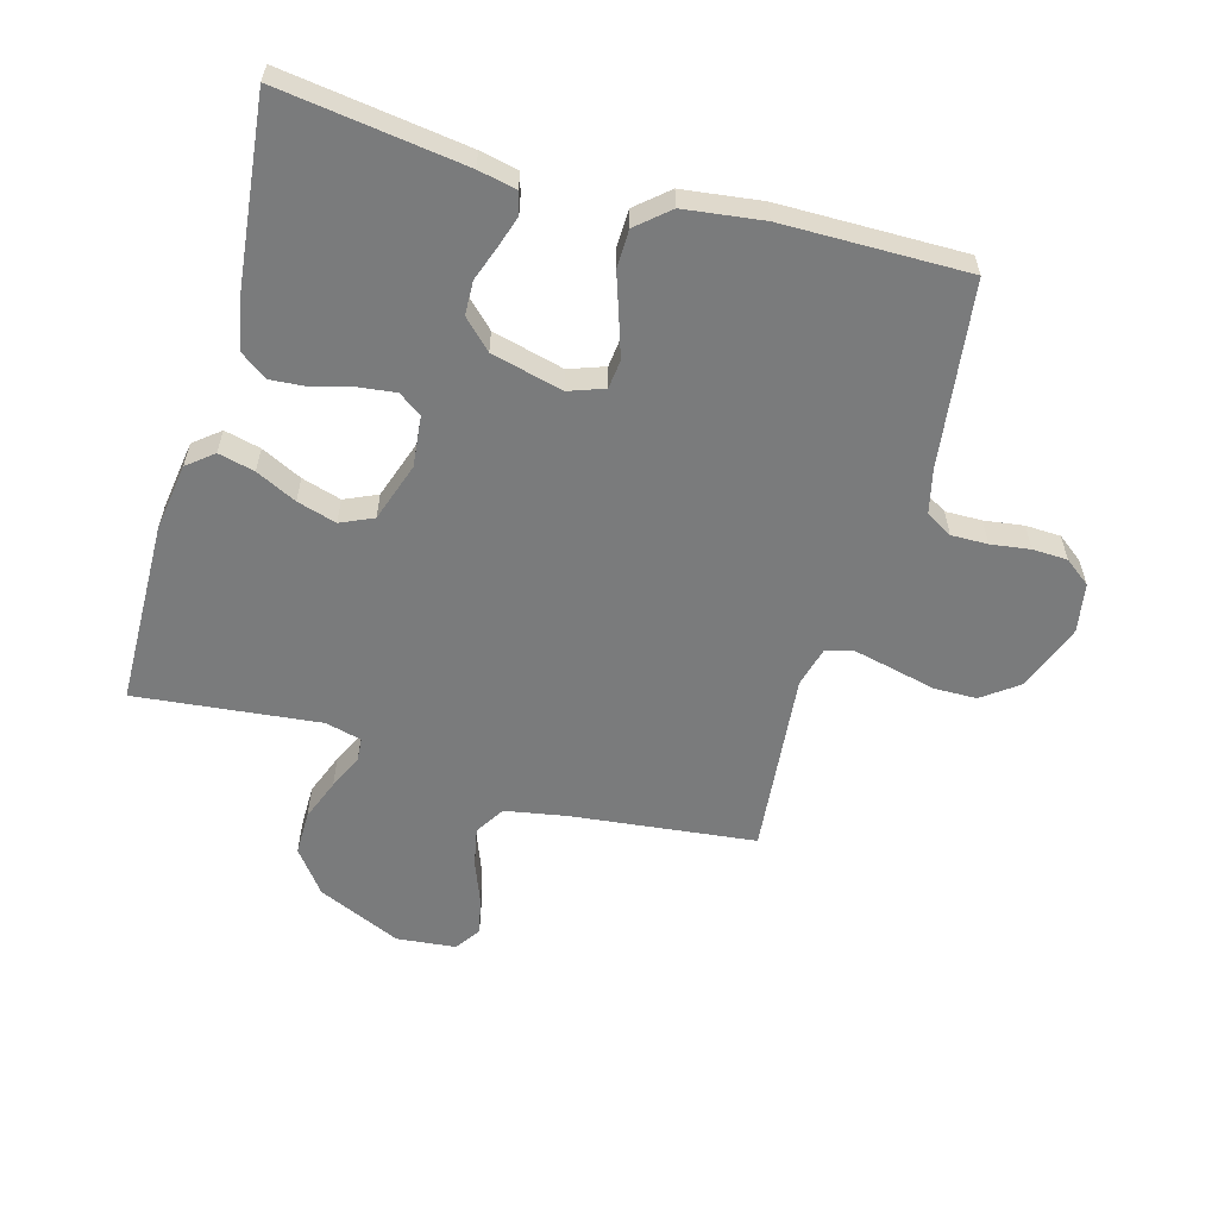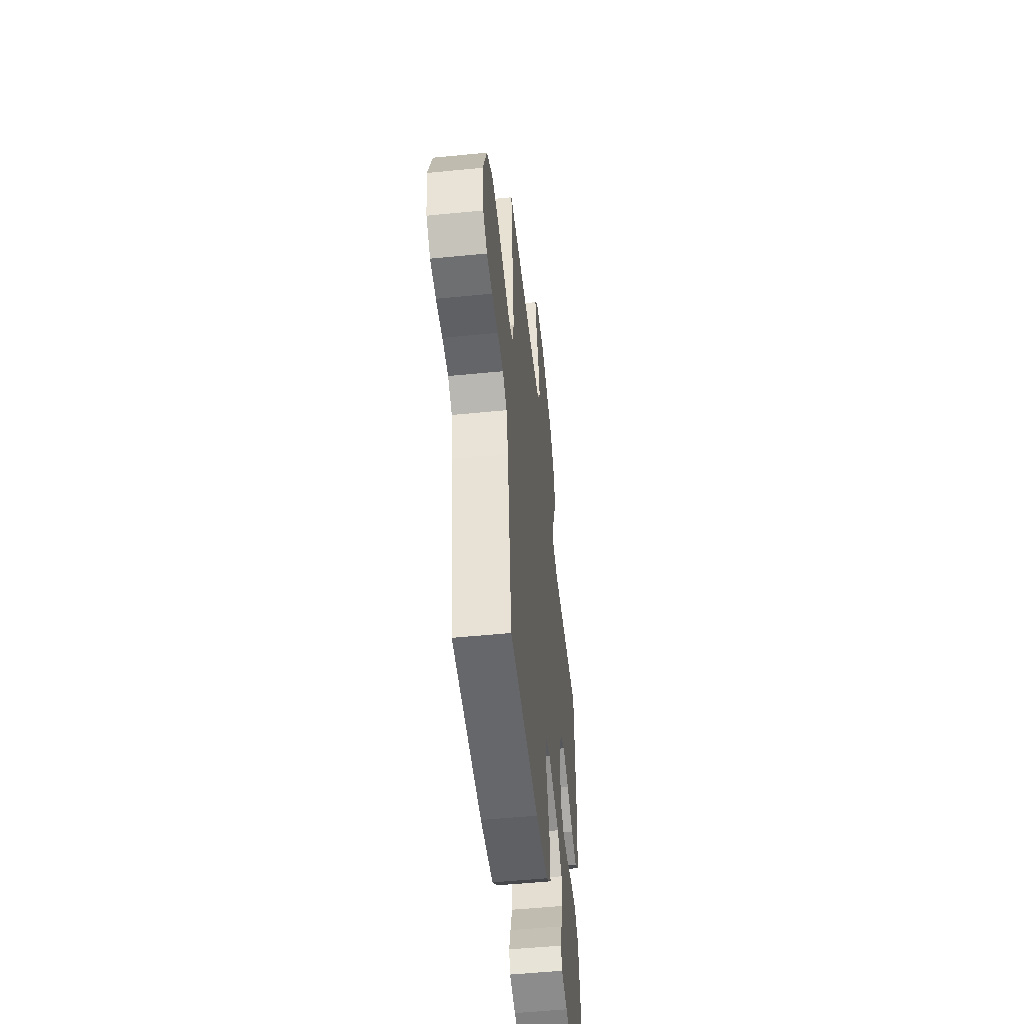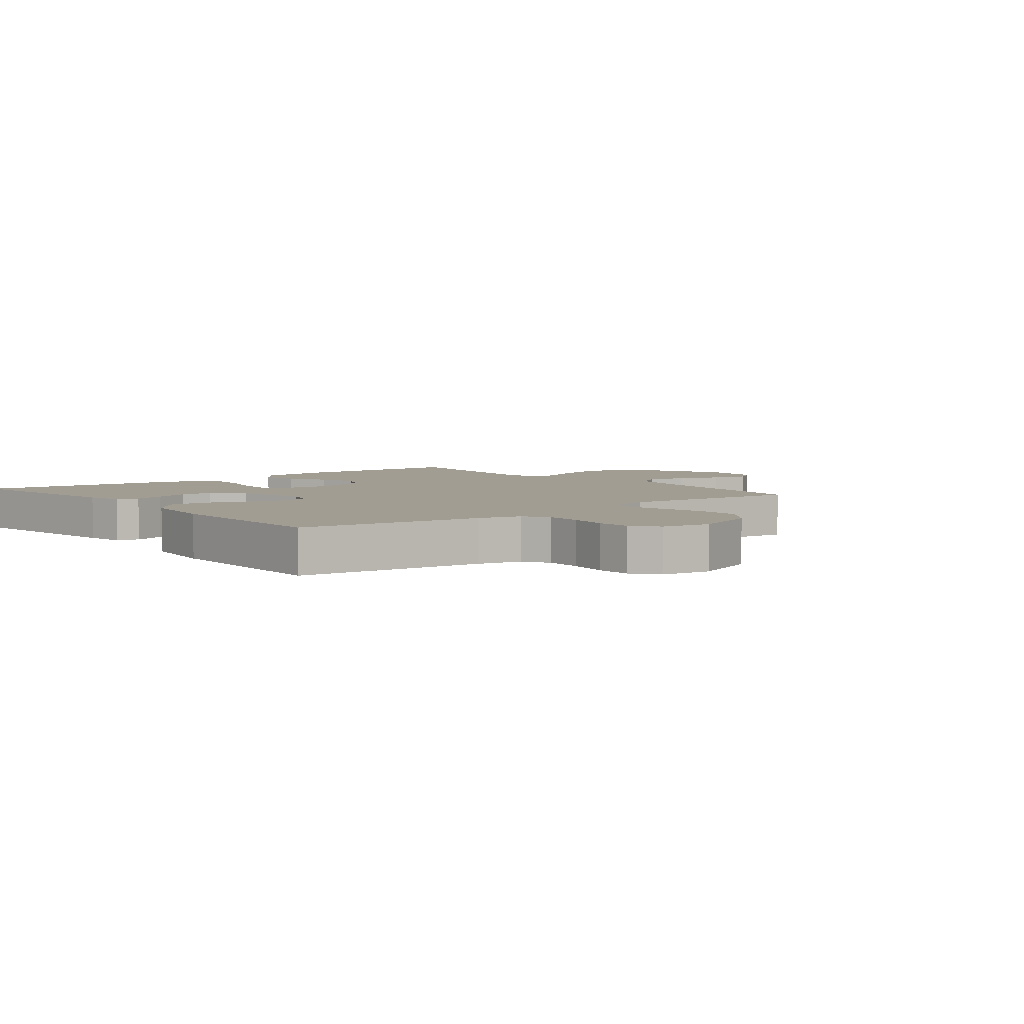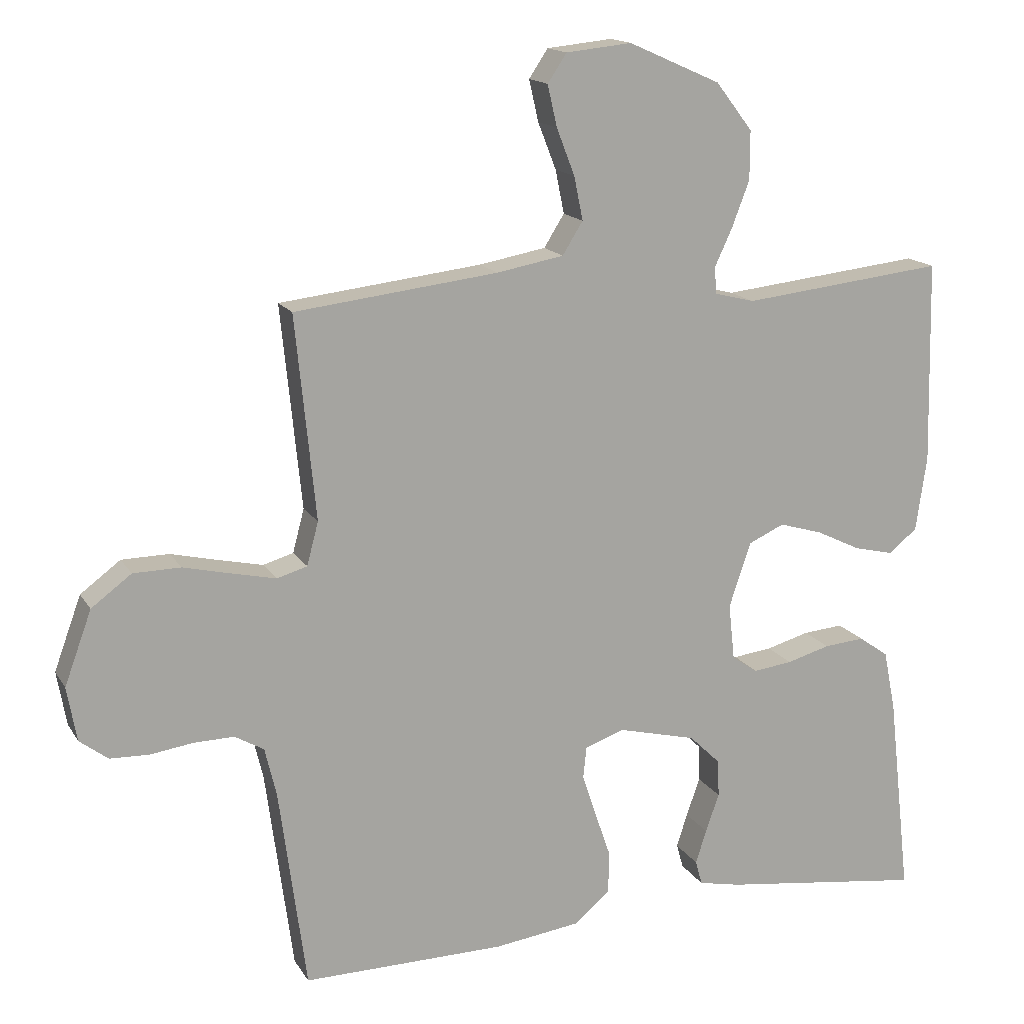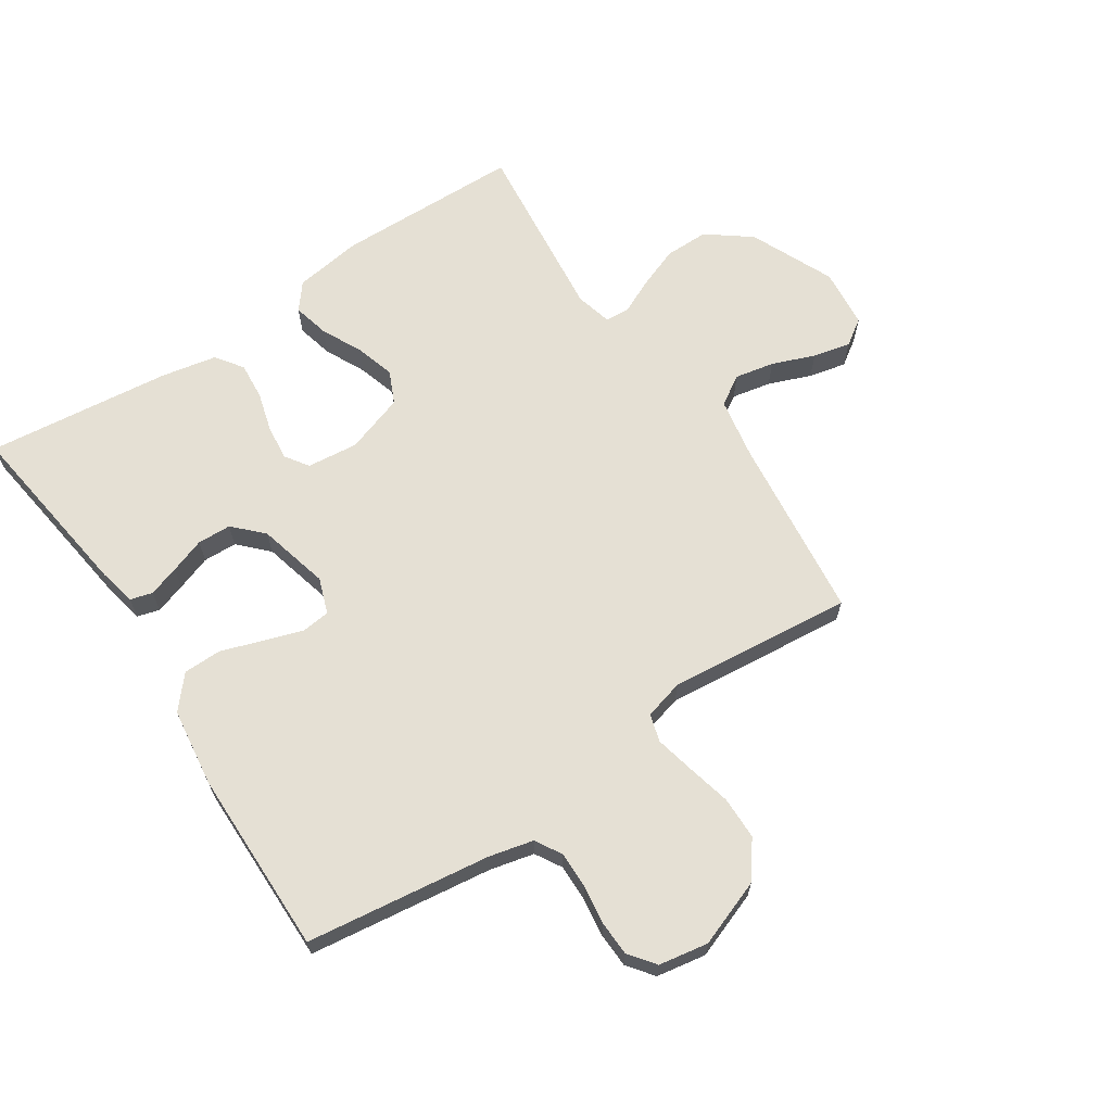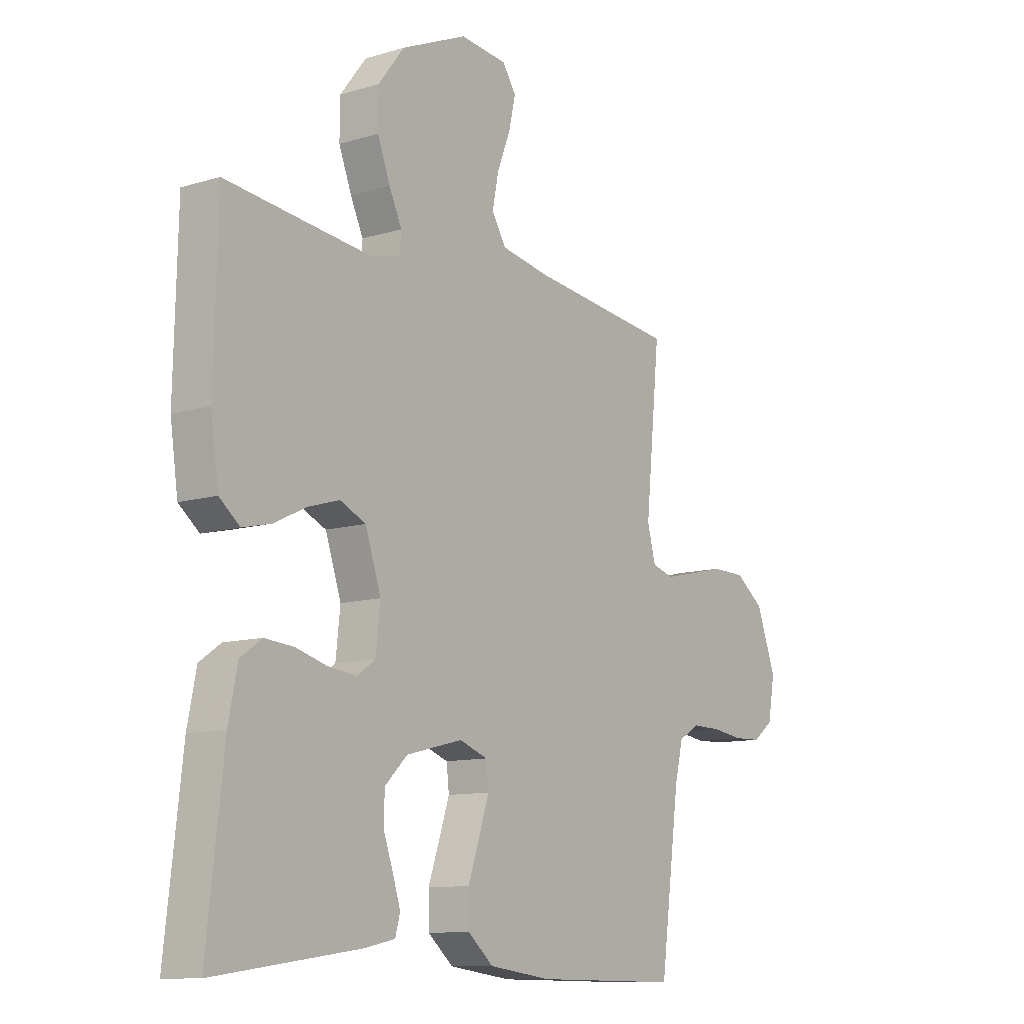
<metadata>
{"format":"obj","ext":"obj","renderer":"f3d","projection":"perspective","resolution":1024,"background":"white","views":[{"elev":-58.3,"azim":164.1,"up":"+Y"},{"elev":-52.6,"azim":-83.9,"up":"+Z"},{"elev":4.8,"azim":-129.2,"up":"+Y"},{"elev":15.6,"azim":-21.2,"up":"+Z"},{"elev":65.6,"azim":-123.7,"up":"+Y"},{"elev":-10.9,"azim":126.8,"up":"+Z"}]}
</metadata>
<code>
v 0.5 0.07 -0.5
v 0.2 0.07 -0.46
v 0.138 0.07 -0.447
v 0.128 0.07 -0.411
v 0.144 0.07 -0.361
v 0.164 0.07 -0.304
v 0.162 0.07 -0.249
v 0.116 0.07 -0.204
v 0 0.07 -0.175
v -0.058 0.07 -0.196
v -0.063 0.07 -0.243
v -0.042 0.07 -0.306
v -0.019 0.07 -0.373
v -0.02 0.07 -0.435
v -0.072 0.07 -0.48
v -0.2 0.07 -0.497
v -0.5 0.07 -0.5
v -0.54 0.07 -0.2
v -0.557 0.07 -0.129
v -0.6 0.07 -0.104
v -0.659 0.07 -0.105
v -0.723 0.07 -0.114
v -0.78 0.07 -0.112
v -0.822 0.07 -0.08
v -0.836 0.07 0
v -0.796 0.07 0.109
v -0.737 0.07 0.153
v -0.667 0.07 0.154
v -0.595 0.07 0.137
v -0.532 0.07 0.123
v -0.487 0.07 0.136
v -0.47 0.07 0.2
v -0.5 0.07 0.5
v -0.2 0.07 0.535
v -0.101 0.07 0.553
v -0.071 0.07 0.601
v -0.084 0.07 0.665
v -0.111 0.07 0.734
v -0.125 0.07 0.795
v -0.097 0.07 0.837
v 0 0.07 0.847
v 0.136 0.07 0.787
v 0.19 0.07 0.717
v 0.19 0.07 0.645
v 0.164 0.07 0.577
v 0.138 0.07 0.521
v 0.141 0.07 0.482
v 0.2 0.07 0.467
v 0.5 0.07 0.5
v 0.507 0.07 0.2
v 0.491 0.07 0.089
v 0.449 0.07 0.055
v 0.39 0.07 0.069
v 0.324 0.07 0.101
v 0.26 0.07 0.12
v 0.207 0.07 0.096
v 0.175 0.07 0
v 0.184 0.07 -0.083
v 0.222 0.07 -0.109
v 0.28 0.07 -0.102
v 0.344 0.07 -0.084
v 0.404 0.07 -0.079
v 0.448 0.07 -0.11
v 0.466 0.07 -0.2
v 0.5 0 -0.5
v 0.2 0 -0.46
v 0.138 0 -0.447
v 0.128 0 -0.411
v 0.144 0 -0.361
v 0.164 0 -0.304
v 0.162 0 -0.249
v 0.116 0 -0.204
v 0 0 -0.175
v -0.058 0 -0.196
v -0.063 0 -0.243
v -0.042 0 -0.306
v -0.019 0 -0.373
v -0.02 0 -0.435
v -0.072 0 -0.48
v -0.2 0 -0.497
v -0.5 0 -0.5
v -0.54 0 -0.2
v -0.557 0 -0.129
v -0.6 0 -0.104
v -0.659 0 -0.105
v -0.723 0 -0.114
v -0.78 0 -0.112
v -0.822 0 -0.08
v -0.836 0 0
v -0.796 0 0.109
v -0.737 0 0.153
v -0.667 0 0.154
v -0.595 0 0.137
v -0.532 0 0.123
v -0.487 0 0.136
v -0.47 0 0.2
v -0.5 0 0.5
v -0.2 0 0.535
v -0.101 0 0.553
v -0.071 0 0.601
v -0.084 0 0.665
v -0.111 0 0.734
v -0.125 0 0.795
v -0.097 0 0.837
v 0 0 0.847
v 0.136 0 0.787
v 0.19 0 0.717
v 0.19 0 0.645
v 0.164 0 0.577
v 0.138 0 0.521
v 0.141 0 0.482
v 0.2 0 0.467
v 0.5 0 0.5
v 0.507 0 0.2
v 0.491 0 0.089
v 0.449 0 0.055
v 0.39 0 0.069
v 0.324 0 0.101
v 0.26 0 0.12
v 0.207 0 0.096
v 0.175 0 0
v 0.184 0 -0.083
v 0.222 0 -0.109
v 0.28 0 -0.102
v 0.344 0 -0.084
v 0.404 0 -0.079
v 0.448 0 -0.11
v 0.466 0 -0.2
f 60 61 62 63
f 59 60 63 64
f 51 52 53 54
f 51 54 55
f 48 49 50 51
f 47 48 51 55
f 43 44 45 46
f 41 42 43 46
f 41 46 47
f 37 38 39 40
f 36 37 40 41
f 32 33 34
f 31 32 34 35
f 26 27 28 29
f 26 29 30
f 25 26 30
f 24 25 30 31
f 21 22 23 24
f 20 21 24 31
f 15 16 17 18
f 15 18 19
f 12 13 14 15
f 11 12 15 19
f 10 11 19 20
f 3 4 5 6
f 1 2 3 6
f 59 64 1 6
f 58 59 6 7
f 57 58 7 8
f 41 47 55 56
f 36 41 56 57
f 35 36 57 8
f 9 10 20 31
f 8 9 31 35
f 127 126 125 124
f 128 127 124 123
f 118 117 116 115
f 119 118 115
f 115 114 113 112
f 119 115 112 111
f 110 109 108 107
f 110 107 106 105
f 111 110 105
f 104 103 102 101
f 105 104 101 100
f 98 97 96
f 99 98 96 95
f 93 92 91 90
f 94 93 90
f 94 90 89
f 95 94 89 88
f 88 87 86 85
f 95 88 85 84
f 82 81 80 79
f 83 82 79
f 79 78 77 76
f 83 79 76 75
f 84 83 75 74
f 70 69 68 67
f 70 67 66 65
f 70 65 128 123
f 71 70 123 122
f 72 71 122 121
f 120 119 111 105
f 121 120 105 100
f 72 121 100 99
f 95 84 74 73
f 99 95 73 72
f 1 65 66 2
f 2 66 67 3
f 3 67 68 4
f 4 68 69 5
f 5 69 70 6
f 6 70 71 7
f 7 71 72 8
f 8 72 73 9
f 9 73 74 10
f 10 74 75 11
f 11 75 76 12
f 12 76 77 13
f 13 77 78 14
f 14 78 79 15
f 15 79 80 16
f 16 80 81 17
f 17 81 82 18
f 18 82 83 19
f 19 83 84 20
f 20 84 85 21
f 21 85 86 22
f 22 86 87 23
f 23 87 88 24
f 24 88 89 25
f 25 89 90 26
f 26 90 91 27
f 27 91 92 28
f 28 92 93 29
f 29 93 94 30
f 30 94 95 31
f 31 95 96 32
f 32 96 97 33
f 33 97 98 34
f 34 98 99 35
f 35 99 100 36
f 36 100 101 37
f 37 101 102 38
f 38 102 103 39
f 39 103 104 40
f 40 104 105 41
f 41 105 106 42
f 42 106 107 43
f 43 107 108 44
f 44 108 109 45
f 45 109 110 46
f 46 110 111 47
f 47 111 112 48
f 48 112 113 49
f 49 113 114 50
f 50 114 115 51
f 51 115 116 52
f 52 116 117 53
f 53 117 118 54
f 54 118 119 55
f 55 119 120 56
f 56 120 121 57
f 57 121 122 58
f 58 122 123 59
f 59 123 124 60
f 60 124 125 61
f 61 125 126 62
f 62 126 127 63
f 63 127 128 64
f 64 128 65 1

</code>
